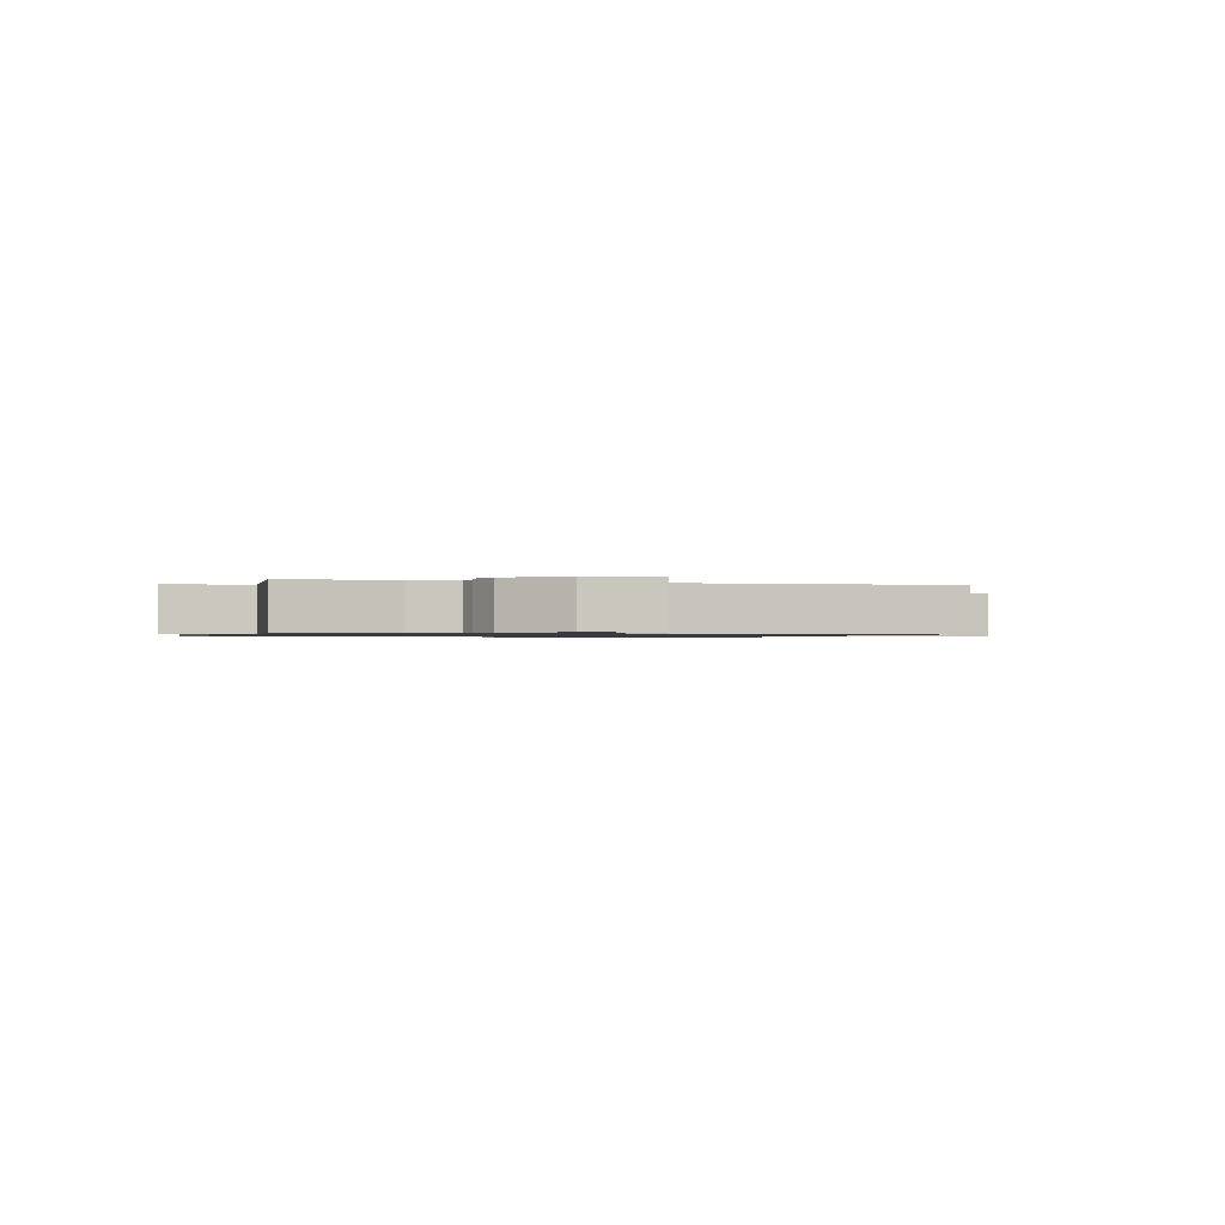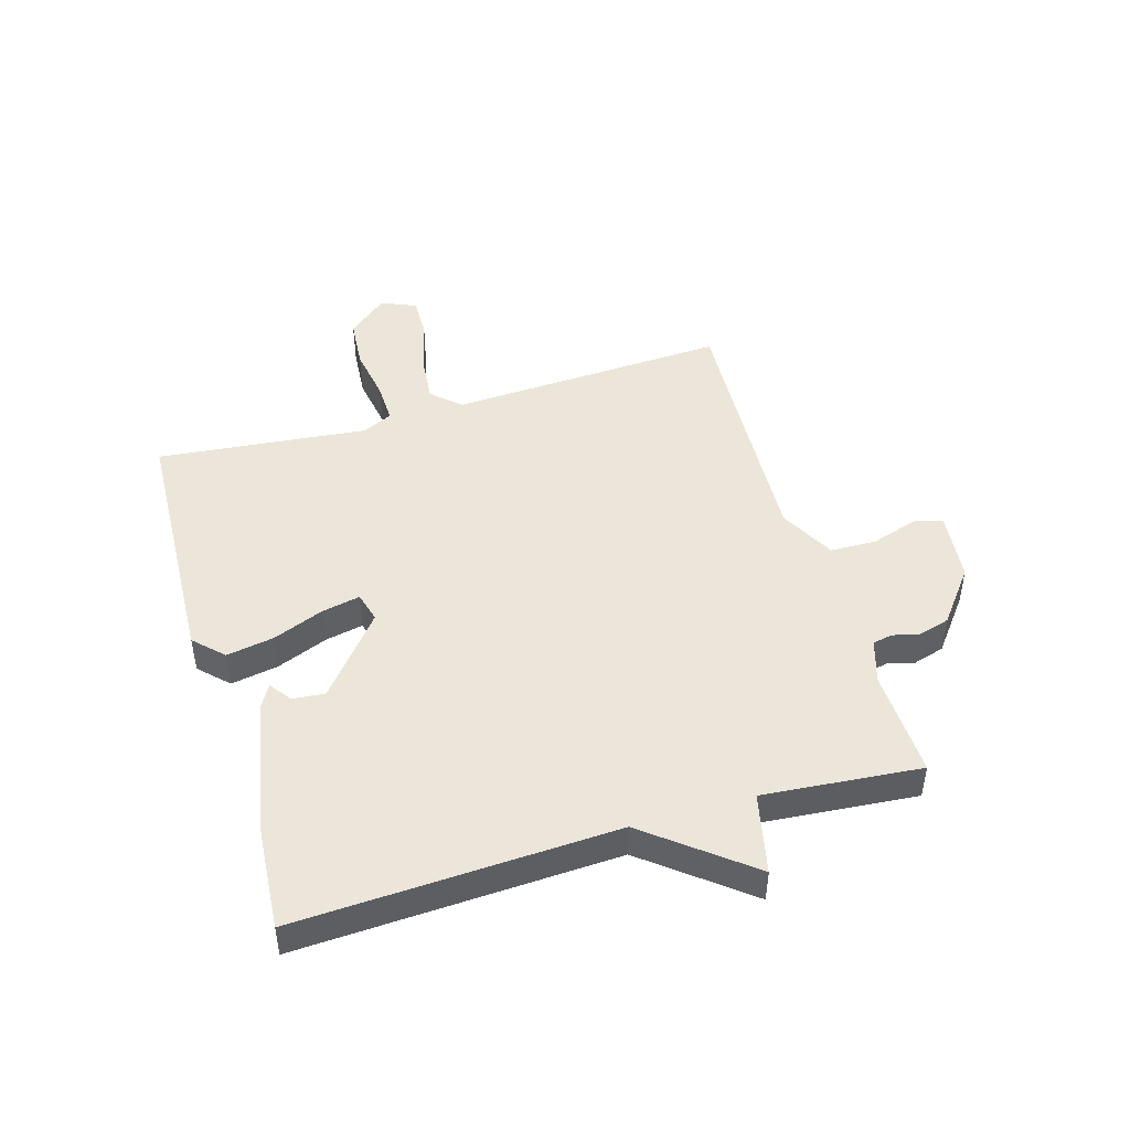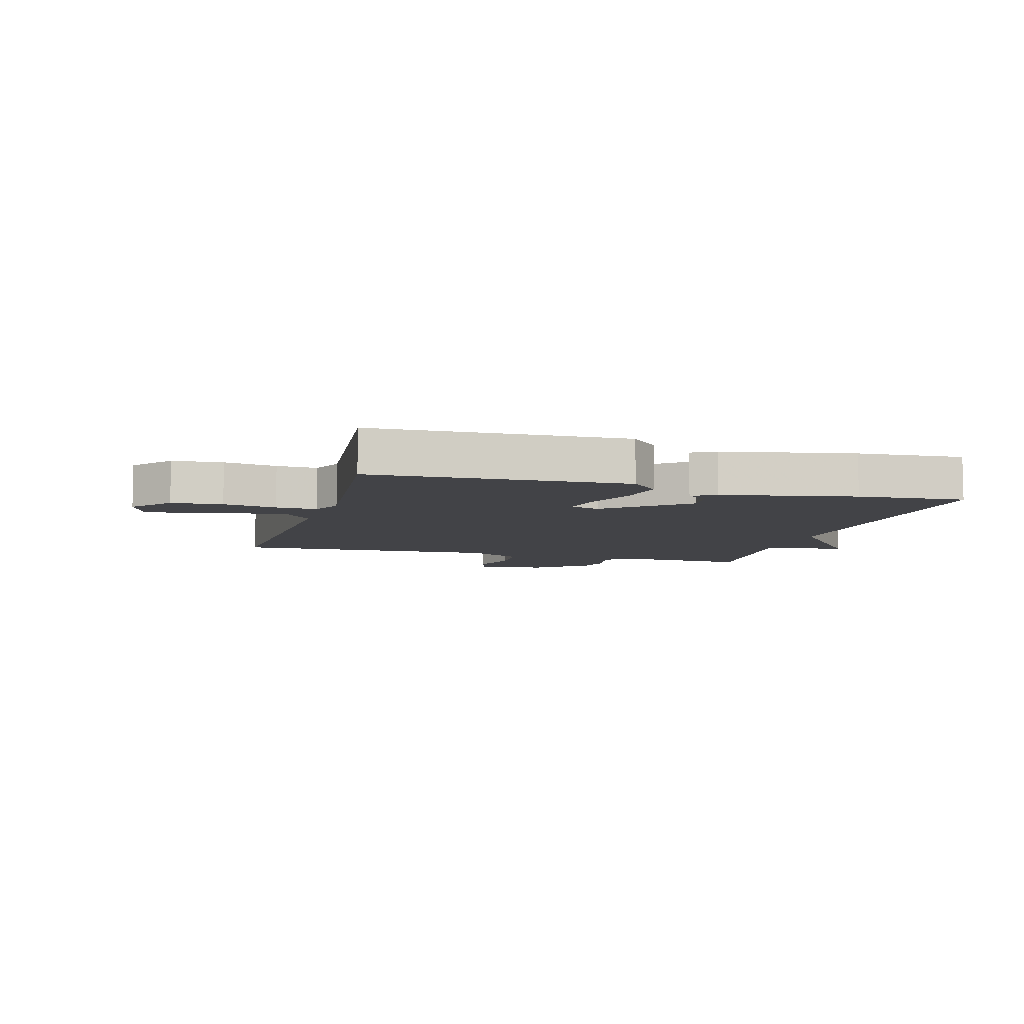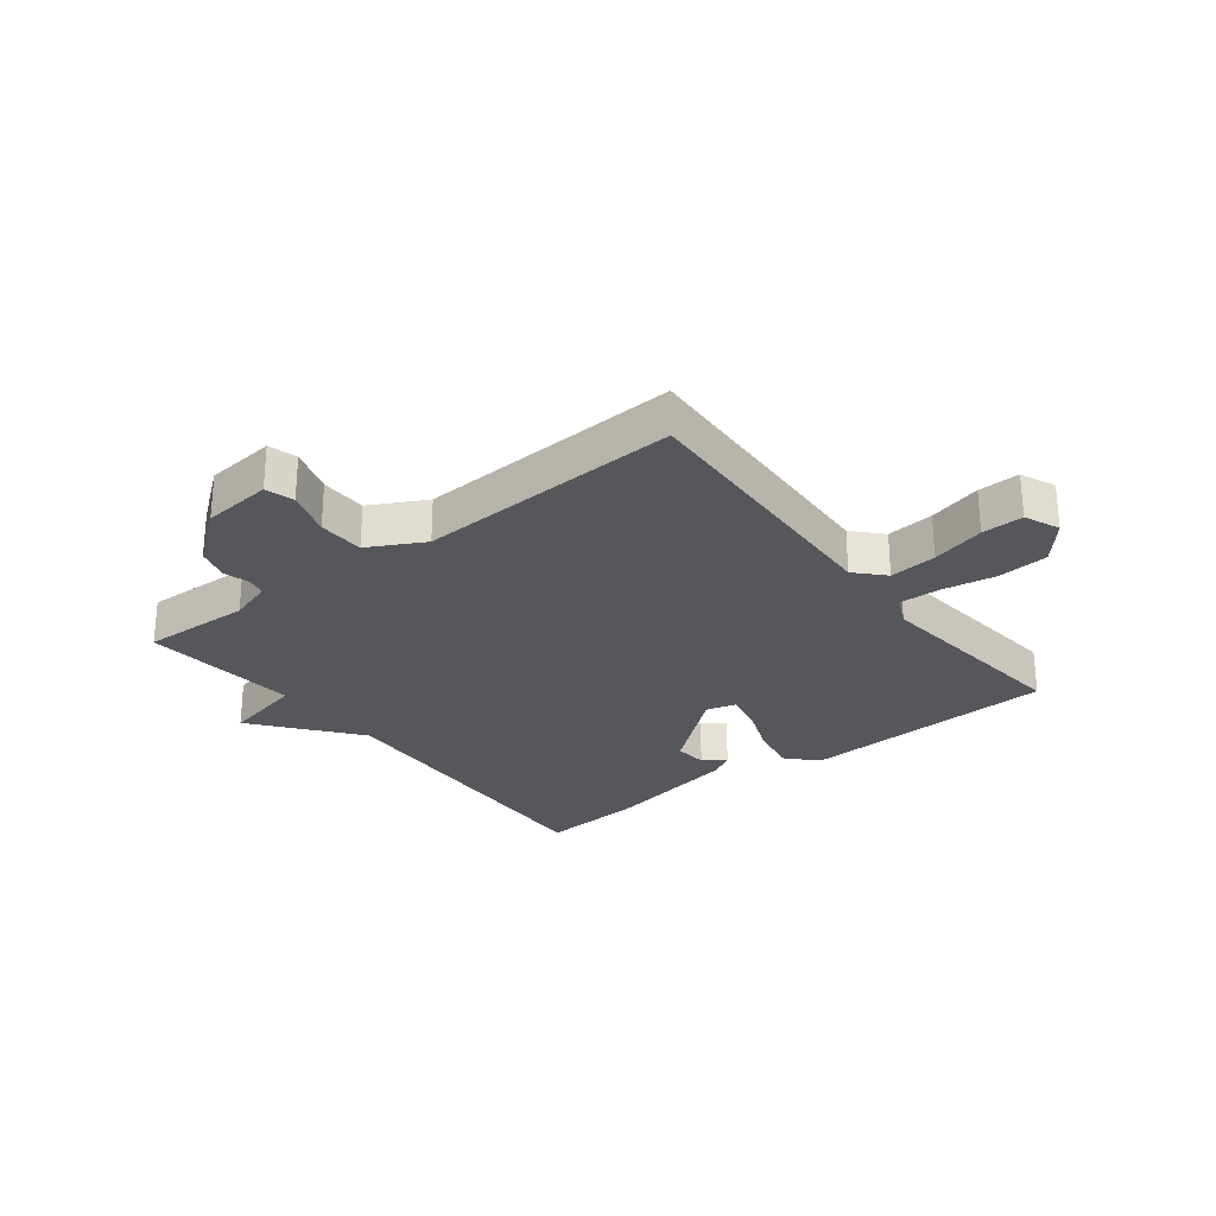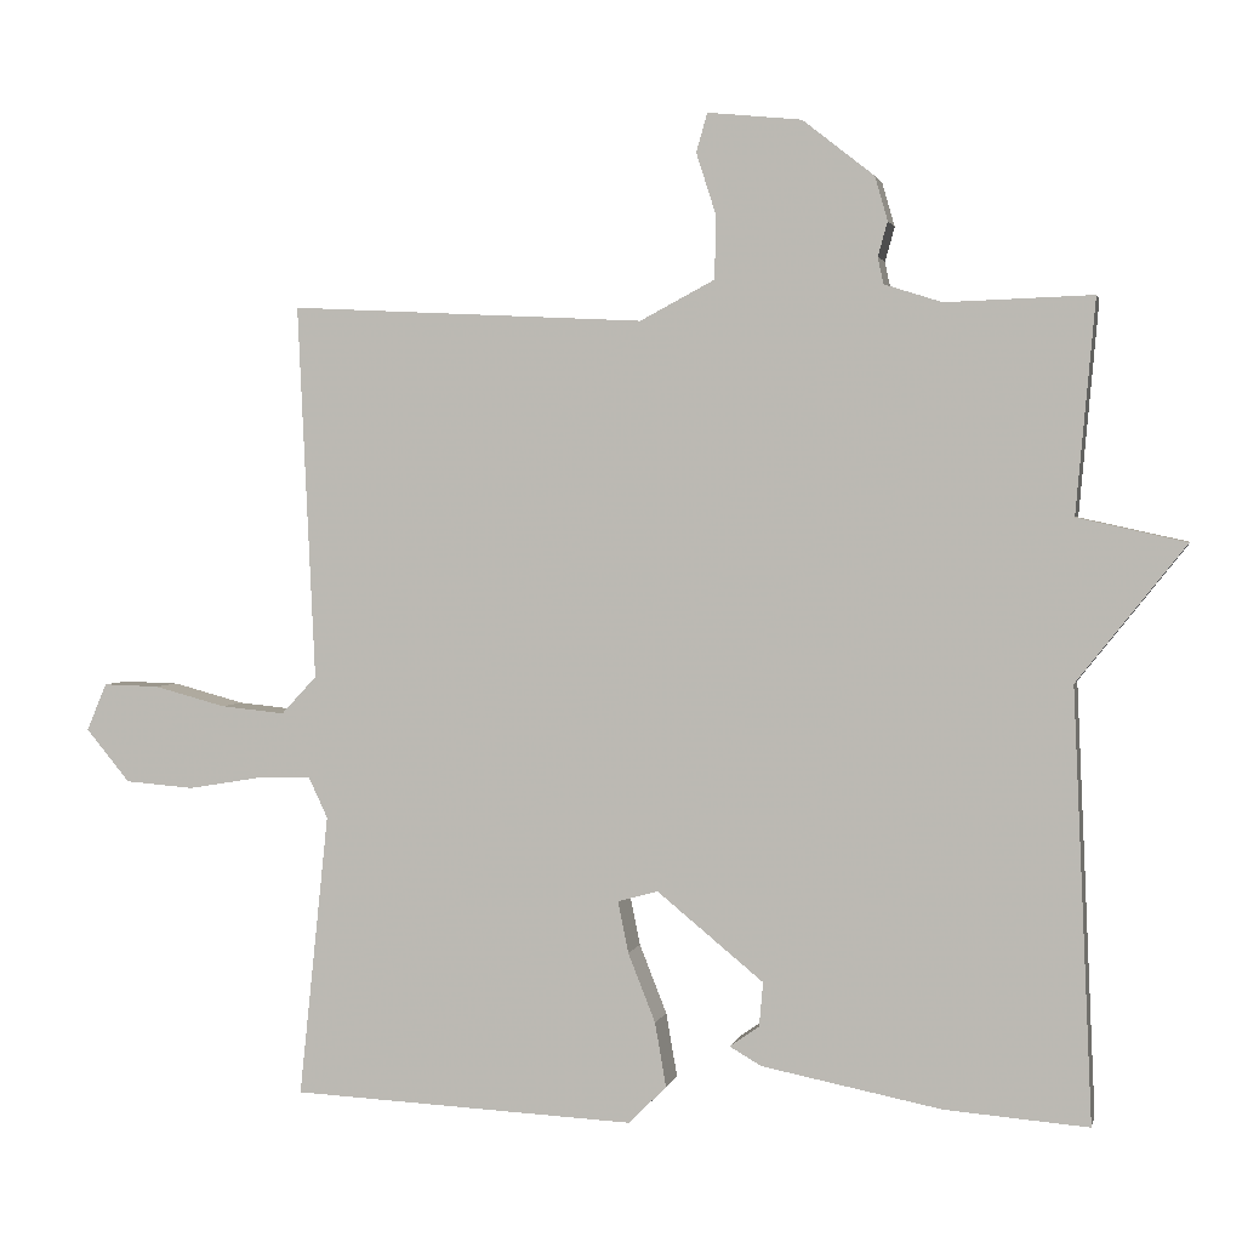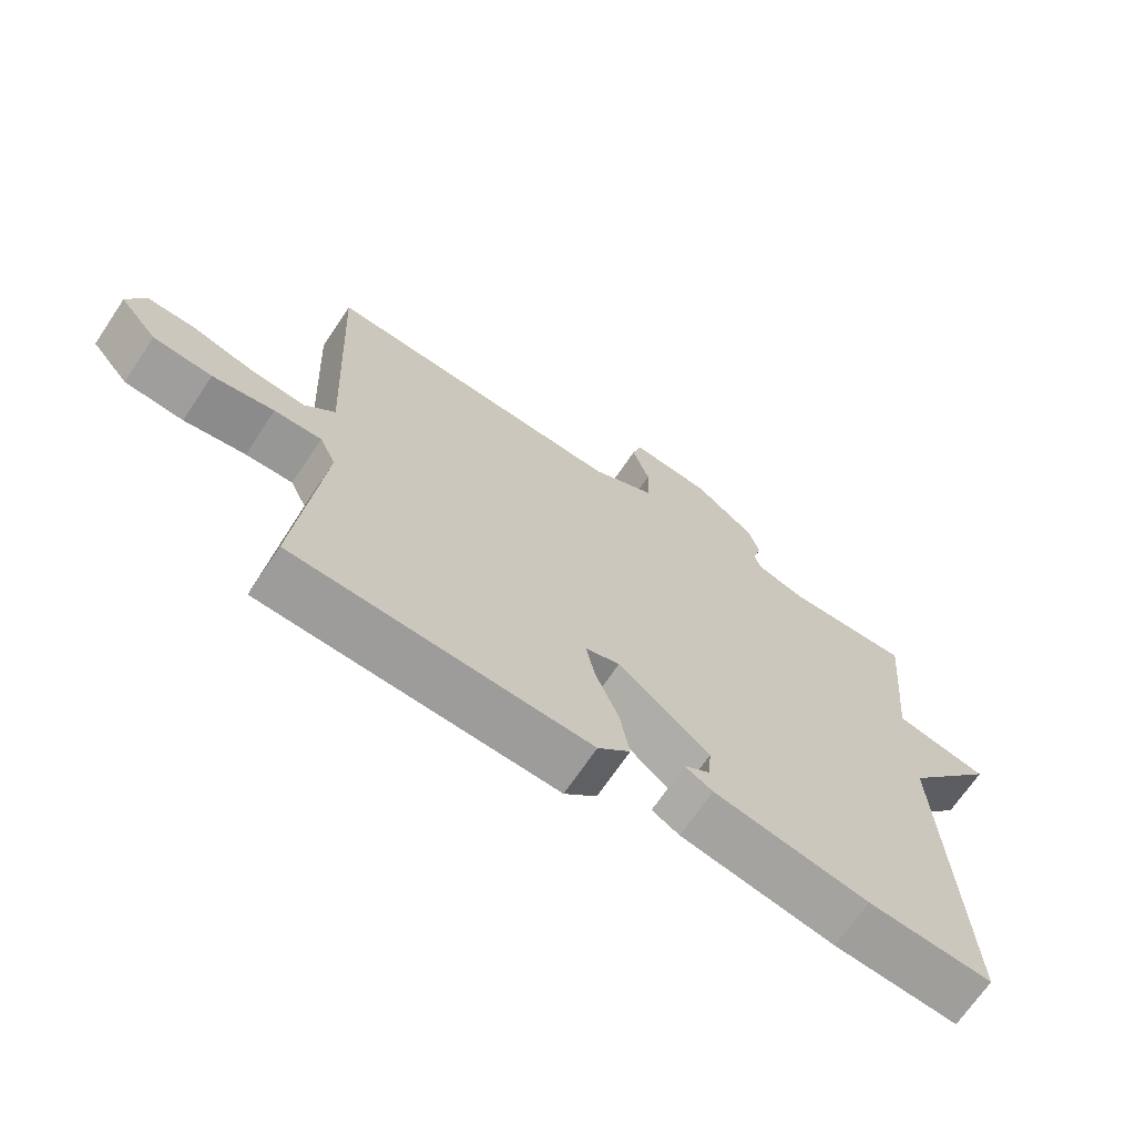
<metadata>
{"format":"obj","ext":"obj","renderer":"f3d","projection":"perspective","resolution":1024,"background":"white","views":[{"elev":-0.9,"azim":-16.9,"up":"+Y"},{"elev":47.0,"azim":-106.6,"up":"+Y"},{"elev":-7.5,"azim":164.0,"up":"+Y"},{"elev":-27.4,"azim":37.8,"up":"+Y"},{"elev":2.1,"azim":-167.6,"up":"+Z"},{"elev":-68.9,"azim":146.1,"up":"+Z"}]}
</metadata>
<code>
v 0.5 0.07 -0.5
v 0.07 0.07 -0.52
v 0.023 0.07 -0.473
v 0.037 0.07 -0.393
v 0.071 0.07 -0.307
v 0.084 0.07 -0.243
v 0.034 0.07 -0.229
v -0.099 0.07 -0.338
v -0.094 0.07 -0.393
v -0.057 0.07 -0.419
v -0.097 0.07 -0.442
v -0.321 0.07 -0.486
v -0.5 0.07 -0.5
v -0.476 0.07 0.035
v -0.611 0.07 0.205
v -0.476 0.07 0.235
v -0.5 0.07 0.5
v -0.317 0.07 0.494
v -0.245 0.07 0.517
v -0.238 0.07 0.55
v -0.25 0.07 0.593
v -0.234 0.07 0.648
v -0.145 0.07 0.718
v -0.028 0.07 0.73
v -0.014 0.07 0.682
v -0.039 0.07 0.604
v -0.037 0.07 0.526
v 0.056 0.07 0.477
v 0.5 0.07 0.5
v 0.478 0.07 0.032
v 0.522 0.07 -0.015
v 0.602 0.07 -0.007
v 0.692 0.07 0.017
v 0.762 0.07 0.019
v 0.787 0.07 -0.04
v 0.732 0.07 -0.106
v 0.646 0.07 -0.113
v 0.556 0.07 -0.098
v 0.487 0.07 -0.096
v 0.463 0.07 -0.147
v 0.5 0 -0.5
v 0.07 0 -0.52
v 0.023 0 -0.473
v 0.037 0 -0.393
v 0.071 0 -0.307
v 0.084 0 -0.243
v 0.034 0 -0.229
v -0.099 0 -0.338
v -0.094 0 -0.393
v -0.057 0 -0.419
v -0.097 0 -0.442
v -0.321 0 -0.486
v -0.5 0 -0.5
v -0.476 0 0.035
v -0.611 0 0.205
v -0.476 0 0.235
v -0.5 0 0.5
v -0.317 0 0.494
v -0.245 0 0.517
v -0.238 0 0.55
v -0.25 0 0.593
v -0.234 0 0.648
v -0.145 0 0.718
v -0.028 0 0.73
v -0.014 0 0.682
v -0.039 0 0.604
v -0.037 0 0.526
v 0.056 0 0.477
v 0.5 0 0.5
v 0.478 0 0.032
v 0.522 0 -0.015
v 0.602 0 -0.007
v 0.692 0 0.017
v 0.762 0 0.019
v 0.787 0 -0.04
v 0.732 0 -0.106
v 0.646 0 -0.113
v 0.556 0 -0.098
v 0.487 0 -0.096
v 0.463 0 -0.147
f 36 37 38
f 35 36 38
f 34 35 38
f 33 34 38
f 32 33 38
f 31 32 38 39
f 30 31 39 40
f 28 29 30 40
f 24 25 26
f 23 24 26
f 22 23 26
f 21 22 26
f 20 21 26
f 19 20 26 27
f 28 40 1
f 27 28 1
f 19 27 1
f 18 19 1
f 14 15 16
f 11 12 13 14
f 11 14 16
f 9 10 11
f 16 17 18
f 11 16 18
f 9 11 18
f 8 9 18
f 3 4 5
f 2 3 5
f 1 2 5
f 1 5 6
f 18 1 6
f 7 8 18
f 6 7 18
f 78 77 76
f 78 76 75
f 78 75 74
f 78 74 73
f 78 73 72
f 79 78 72 71
f 80 79 71 70
f 80 70 69 68
f 66 65 64
f 66 64 63
f 66 63 62
f 66 62 61
f 66 61 60
f 67 66 60 59
f 41 80 68
f 41 68 67
f 41 67 59
f 41 59 58
f 56 55 54
f 54 53 52 51
f 56 54 51
f 51 50 49
f 58 57 56
f 58 56 51
f 58 51 49
f 58 49 48
f 45 44 43
f 45 43 42
f 45 42 41
f 46 45 41
f 46 41 58
f 58 48 47
f 58 47 46
f 1 41 42 2
f 2 42 43 3
f 3 43 44 4
f 4 44 45 5
f 5 45 46 6
f 6 46 47 7
f 7 47 48 8
f 8 48 49 9
f 9 49 50 10
f 10 50 51 11
f 11 51 52 12
f 12 52 53 13
f 13 53 54 14
f 14 54 55 15
f 15 55 56 16
f 16 56 57 17
f 17 57 58 18
f 18 58 59 19
f 19 59 60 20
f 20 60 61 21
f 21 61 62 22
f 22 62 63 23
f 23 63 64 24
f 24 64 65 25
f 25 65 66 26
f 26 66 67 27
f 27 67 68 28
f 28 68 69 29
f 29 69 70 30
f 30 70 71 31
f 31 71 72 32
f 32 72 73 33
f 33 73 74 34
f 34 74 75 35
f 35 75 76 36
f 36 76 77 37
f 37 77 78 38
f 38 78 79 39
f 39 79 80 40
f 40 80 41 1

</code>
